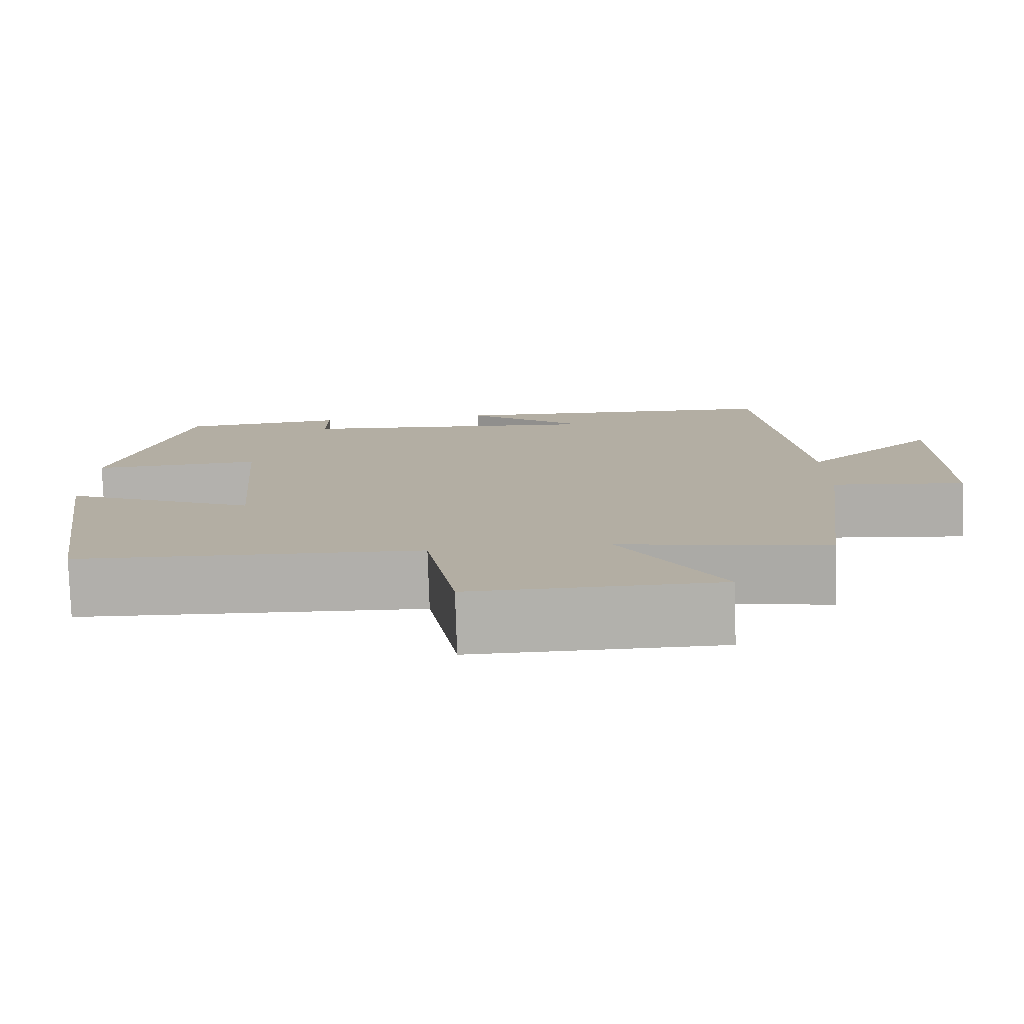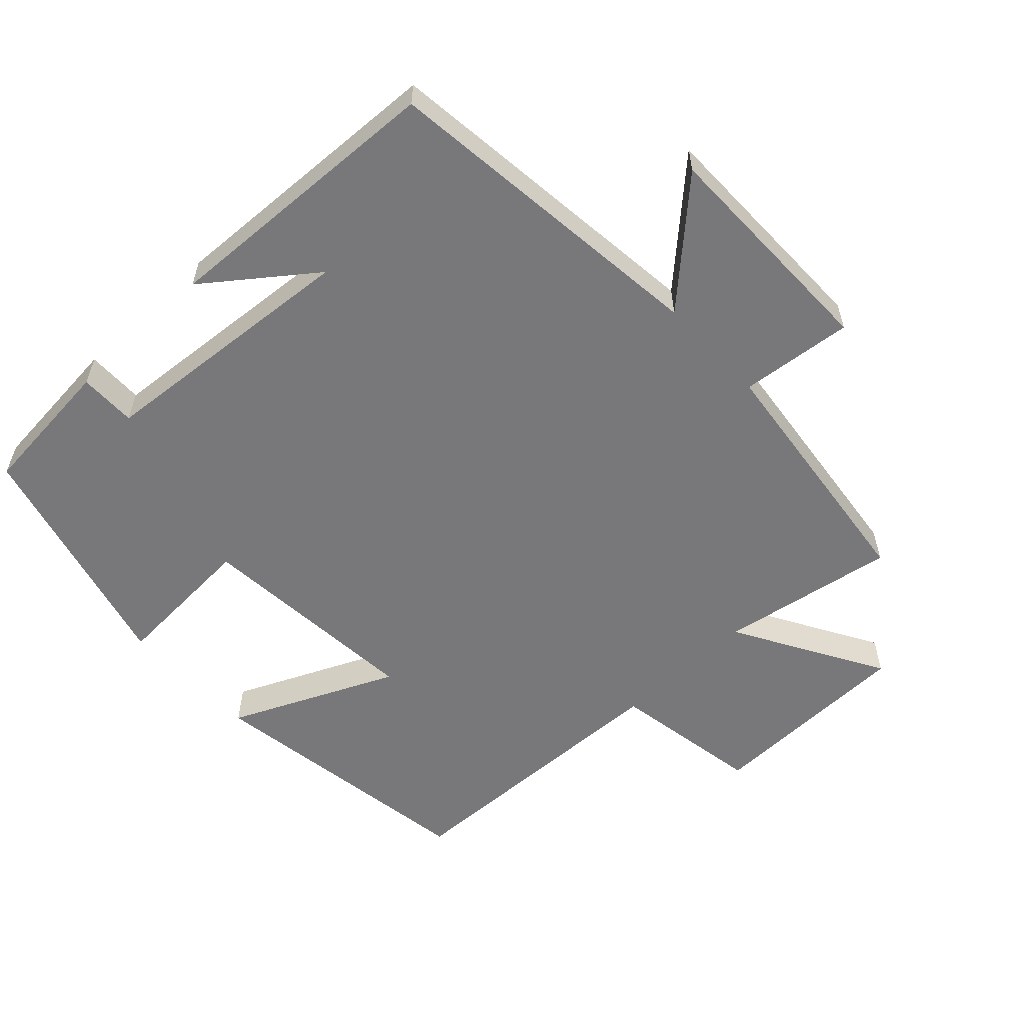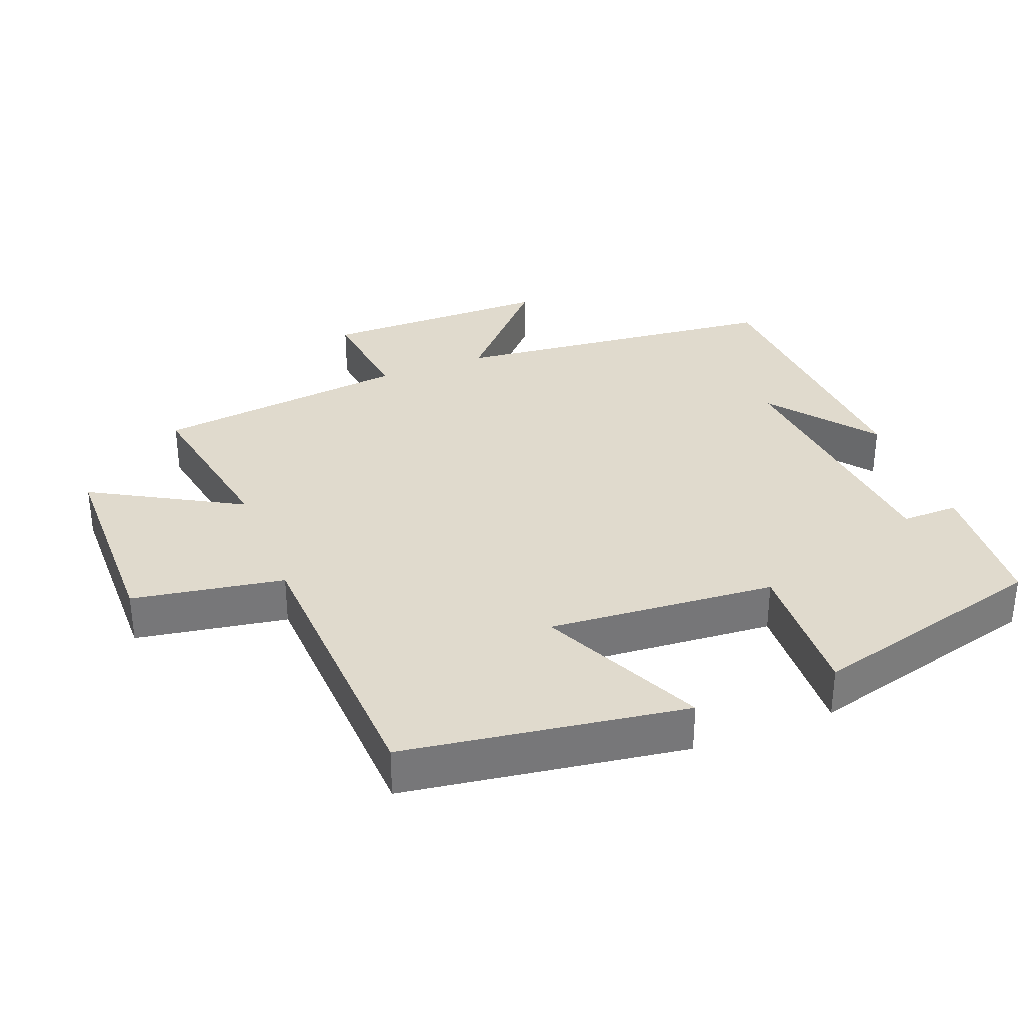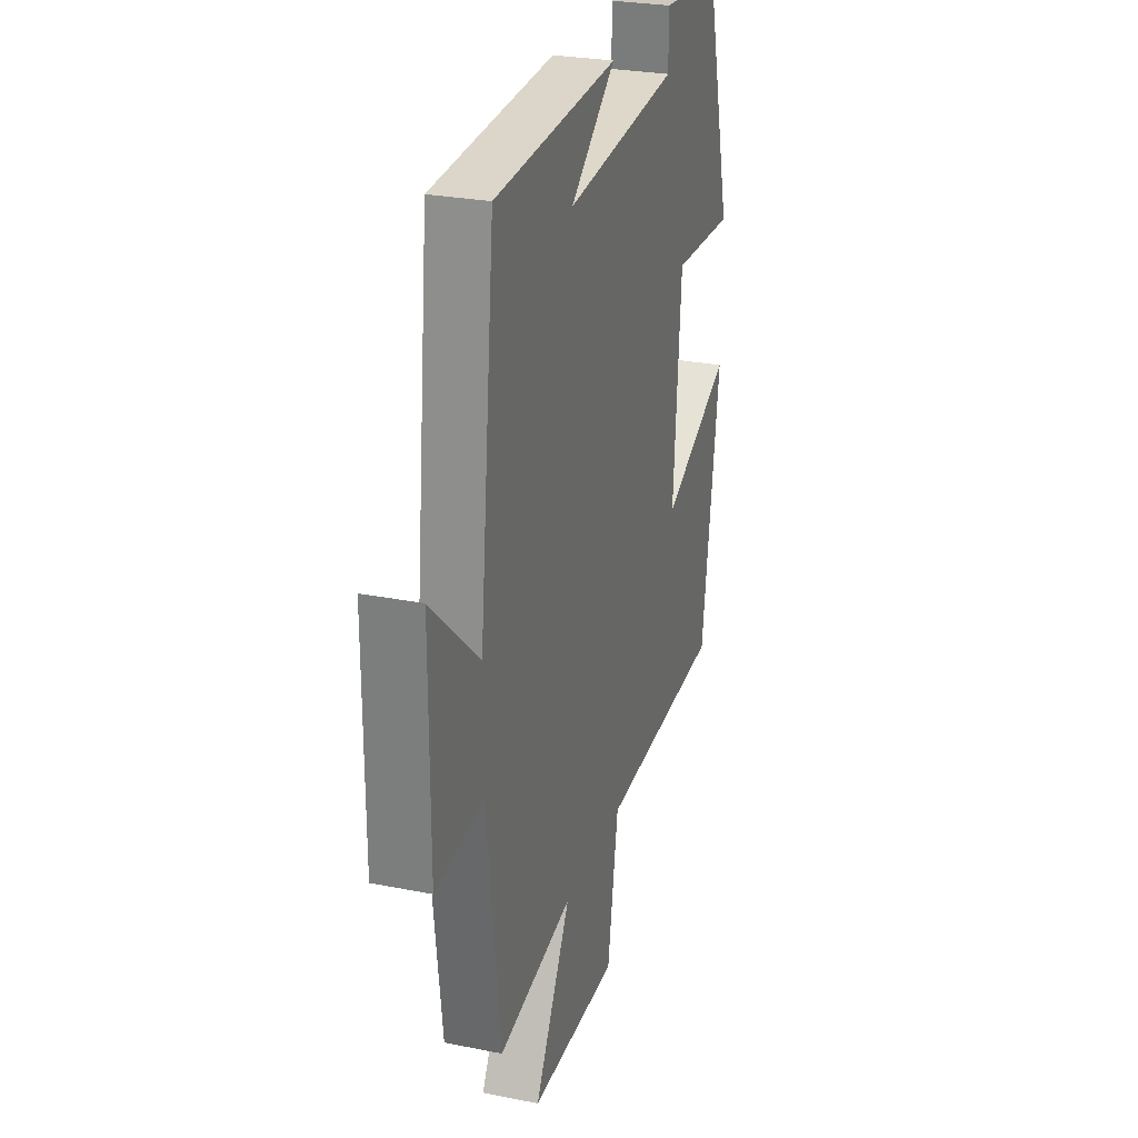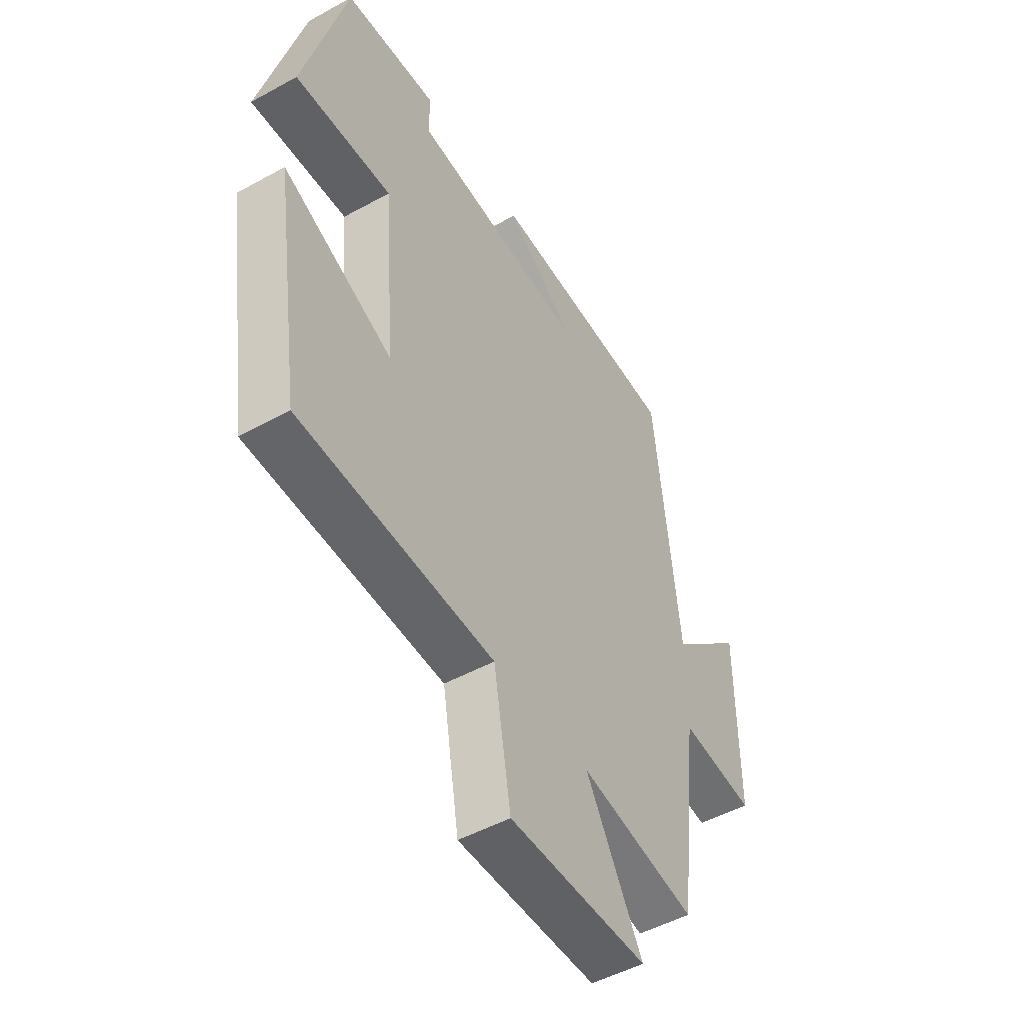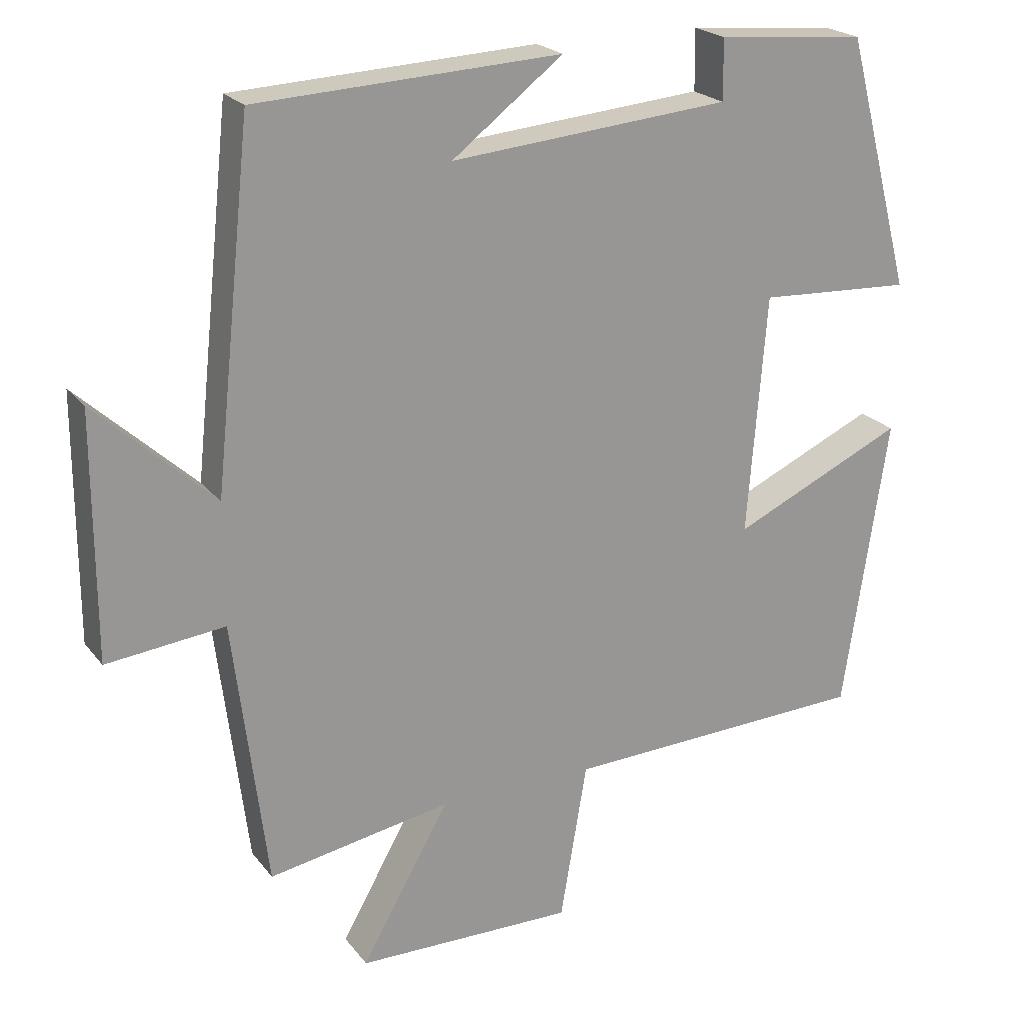
<metadata>
{"format":"obj","ext":"obj","renderer":"f3d","projection":"perspective","resolution":1024,"background":"white","views":[{"elev":-78.8,"azim":1.9,"up":"+Z"},{"elev":-57.5,"azim":43.3,"up":"+Y"},{"elev":33.1,"azim":-111.5,"up":"+Y"},{"elev":27.2,"azim":107.2,"up":"+Z"},{"elev":-49.6,"azim":-58.7,"up":"+Z"},{"elev":21.9,"azim":152.8,"up":"+Z"}]}
</metadata>
<code>
v 0.448 0.07 0.479
v 0.5 0.07 -0.006
v 0.663 0.07 0.144
v 0.663 0.07 -0.192
v 0.5 0.07 -0.174
v 0.454 0.07 -0.545
v 0.2 0.07 -0.5
v 0.323 0.07 -0.715
v 0.021 0.07 -0.719
v -0.016 0.07 -0.5
v -0.439 0.07 -0.483
v -0.5 0.07 -0.077
v -0.262 0.07 -0.186
v -0.288 0.07 0.144
v -0.5 0.07 0.133
v -0.408 0.07 0.482
v -0.203 0.07 0.5
v -0.204 0.07 0.417
v 0.182 0.07 0.383
v 0.029 0.07 0.5
v 0.448 0 0.479
v 0.5 0 -0.006
v 0.663 0 0.144
v 0.663 0 -0.192
v 0.5 0 -0.174
v 0.454 0 -0.545
v 0.2 0 -0.5
v 0.323 0 -0.715
v 0.021 0 -0.719
v -0.016 0 -0.5
v -0.439 0 -0.483
v -0.5 0 -0.077
v -0.262 0 -0.186
v -0.288 0 0.144
v -0.5 0 0.133
v -0.408 0 0.482
v -0.203 0 0.5
v -0.204 0 0.417
v 0.182 0 0.383
v 0.029 0 0.5
f 19 20 1
f 16 17 18
f 15 16 18
f 14 15 18
f 13 14 18 19
f 10 11 12 13
f 19 1 2
f 13 19 2
f 10 13 2
f 7 8 9 10
f 5 6 7
f 10 2 3
f 7 10 3
f 5 7 3
f 3 4 5
f 21 40 39
f 38 37 36
f 38 36 35
f 38 35 34
f 39 38 34 33
f 33 32 31 30
f 22 21 39
f 22 39 33
f 22 33 30
f 30 29 28 27
f 27 26 25
f 23 22 30
f 23 30 27
f 23 27 25
f 25 24 23
f 1 21 22 2
f 2 22 23 3
f 3 23 24 4
f 4 24 25 5
f 5 25 26 6
f 6 26 27 7
f 7 27 28 8
f 8 28 29 9
f 9 29 30 10
f 10 30 31 11
f 11 31 32 12
f 12 32 33 13
f 13 33 34 14
f 14 34 35 15
f 15 35 36 16
f 16 36 37 17
f 17 37 38 18
f 18 38 39 19
f 19 39 40 20
f 20 40 21 1

</code>
